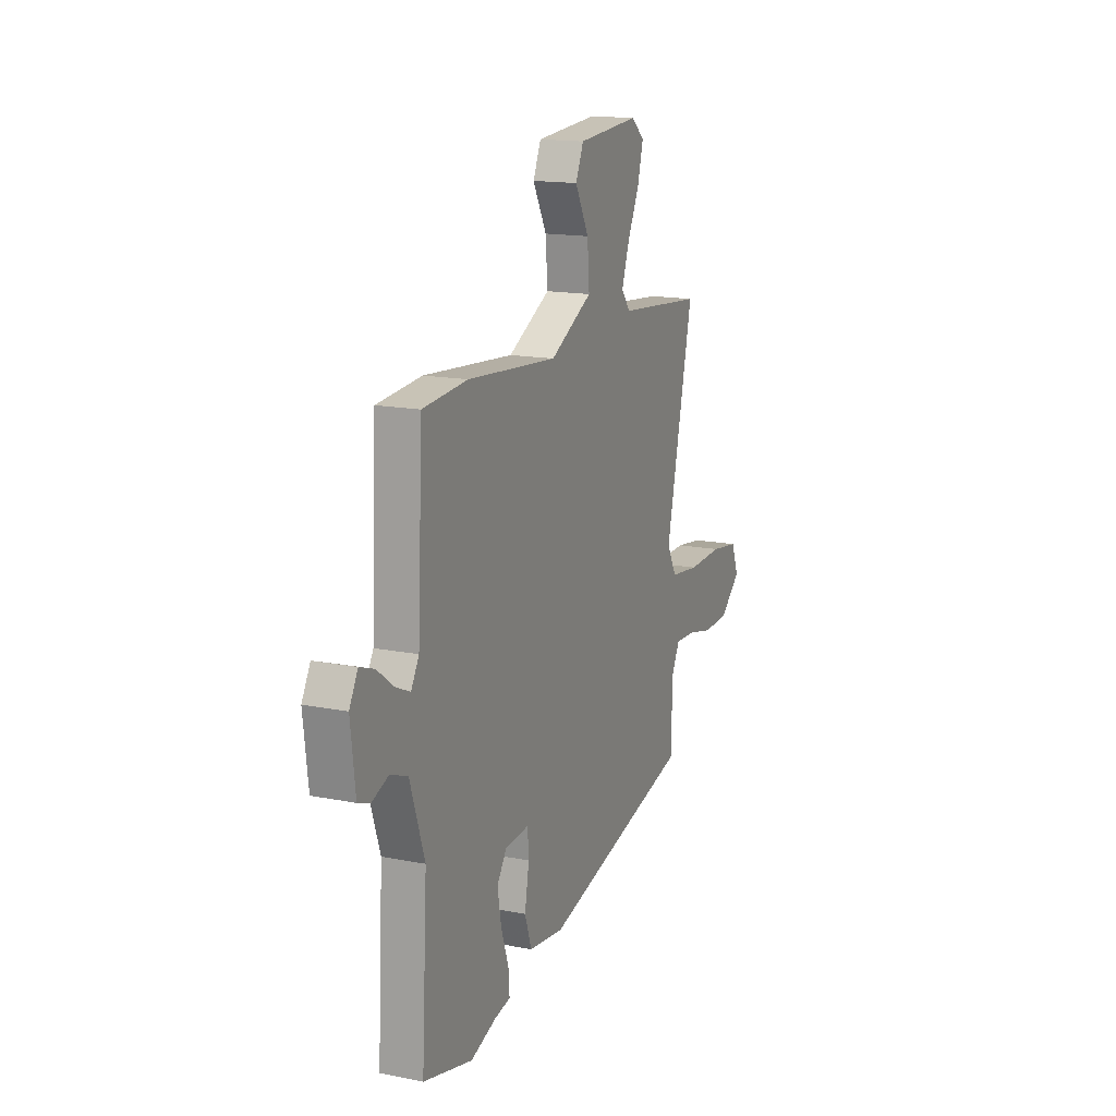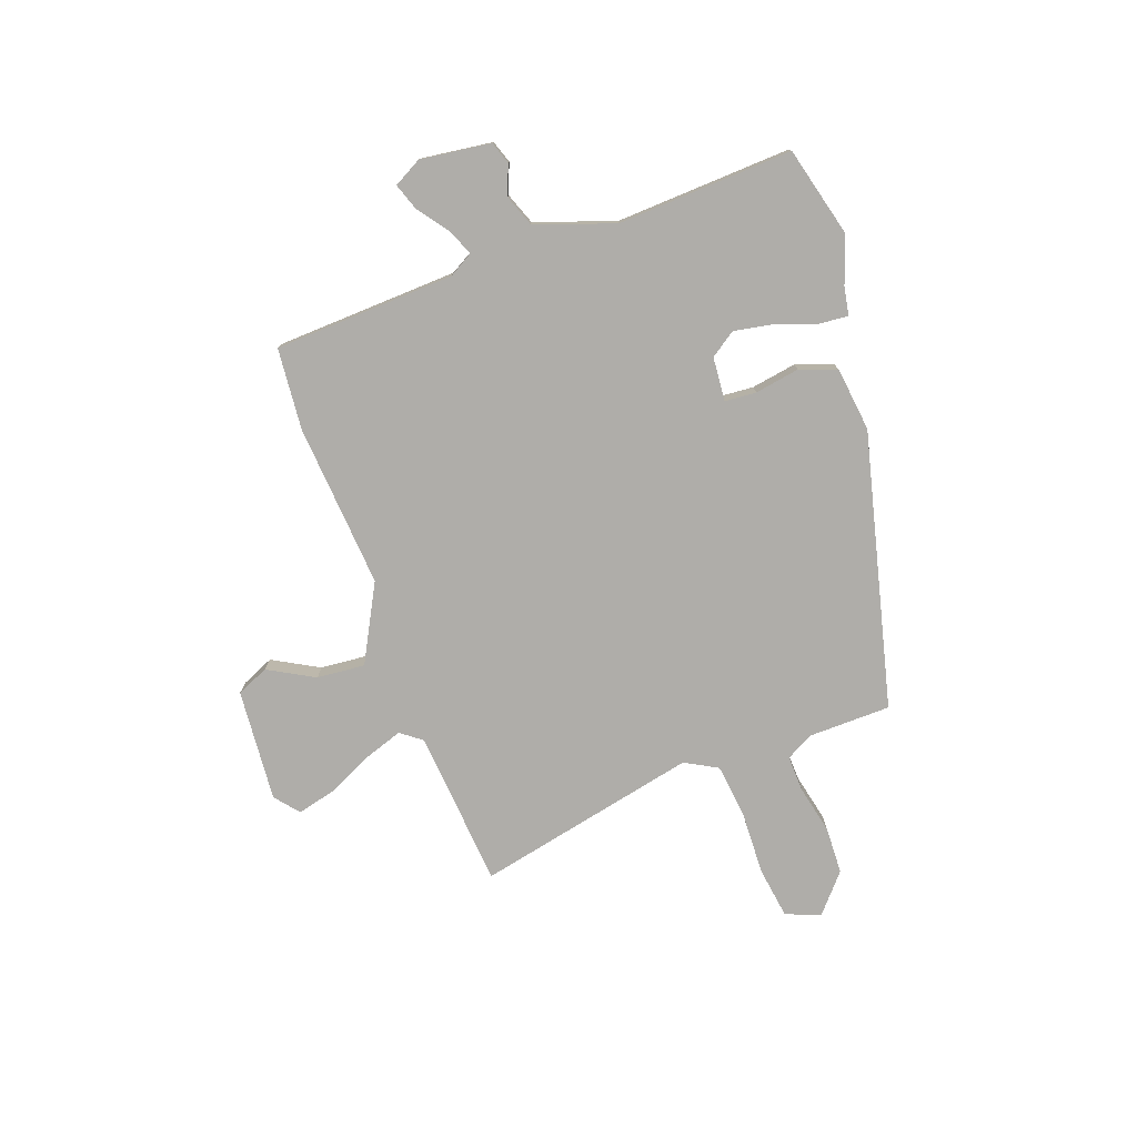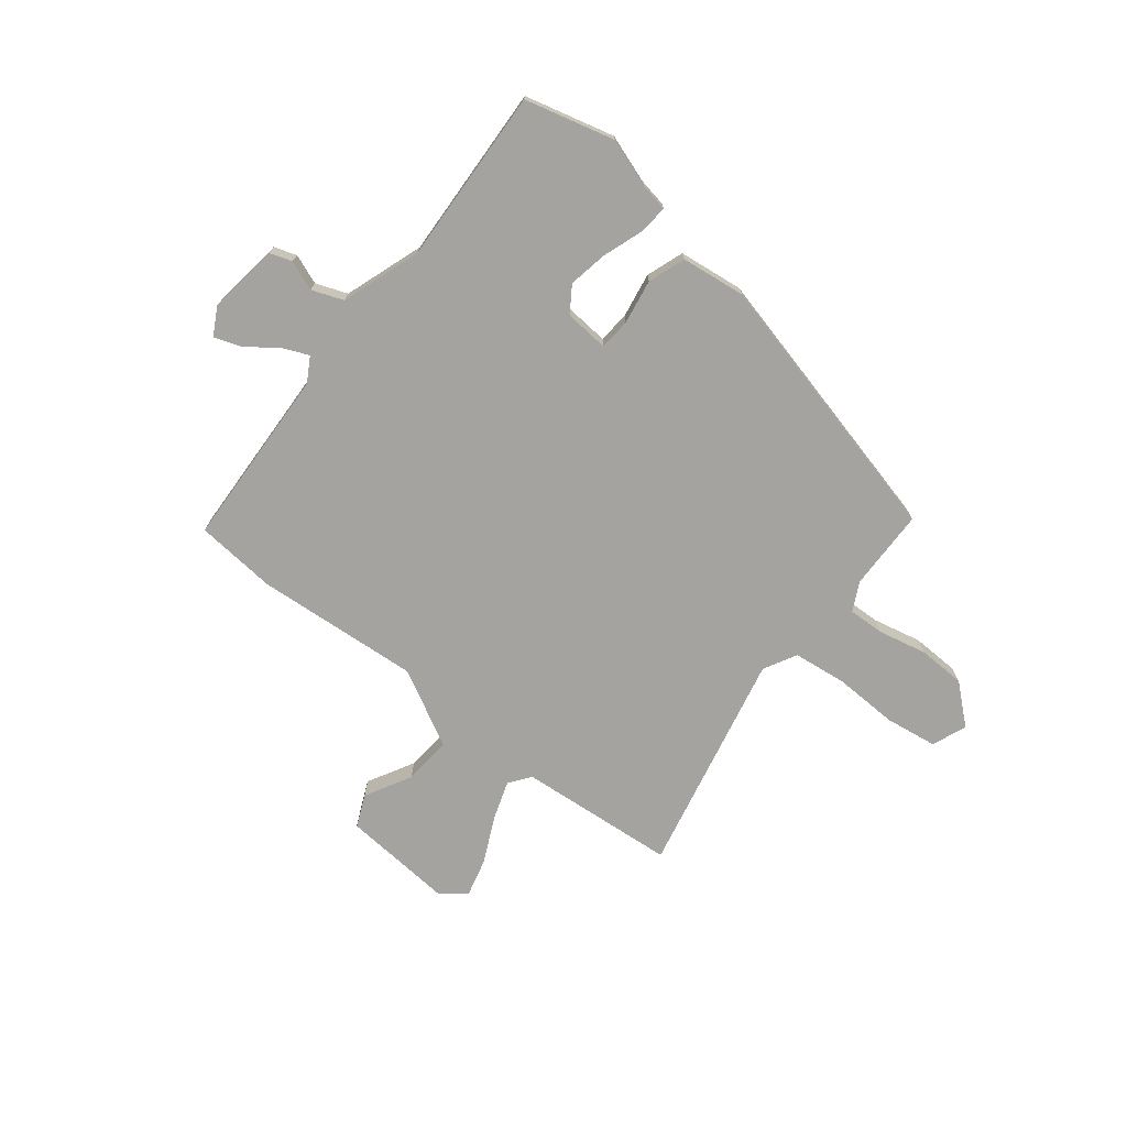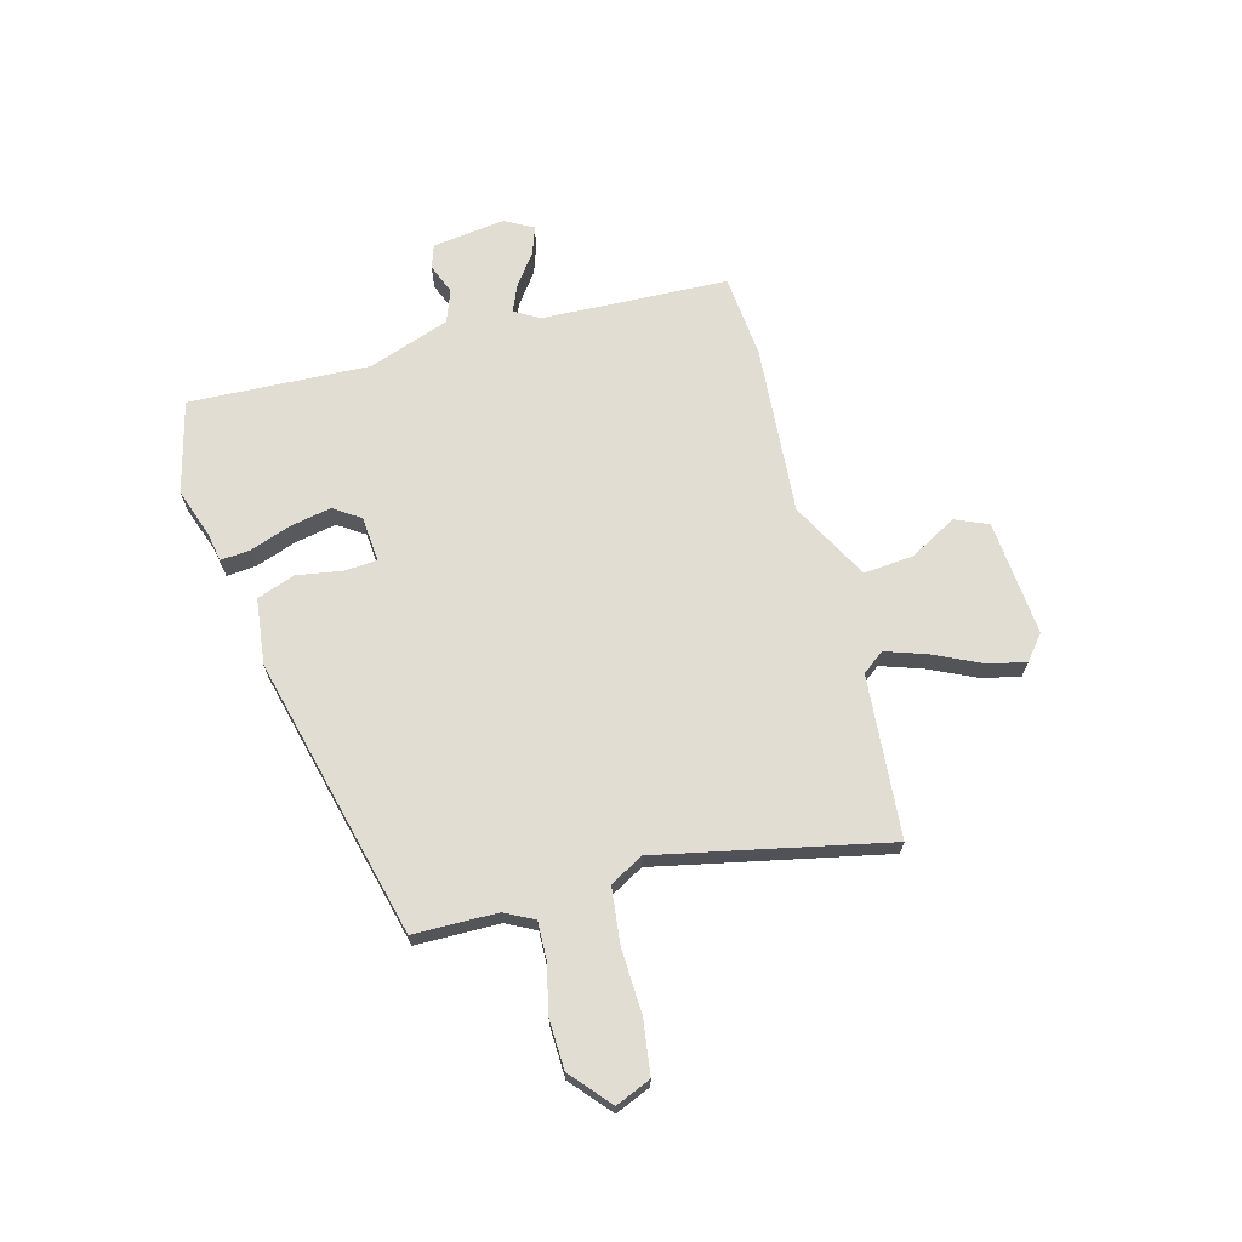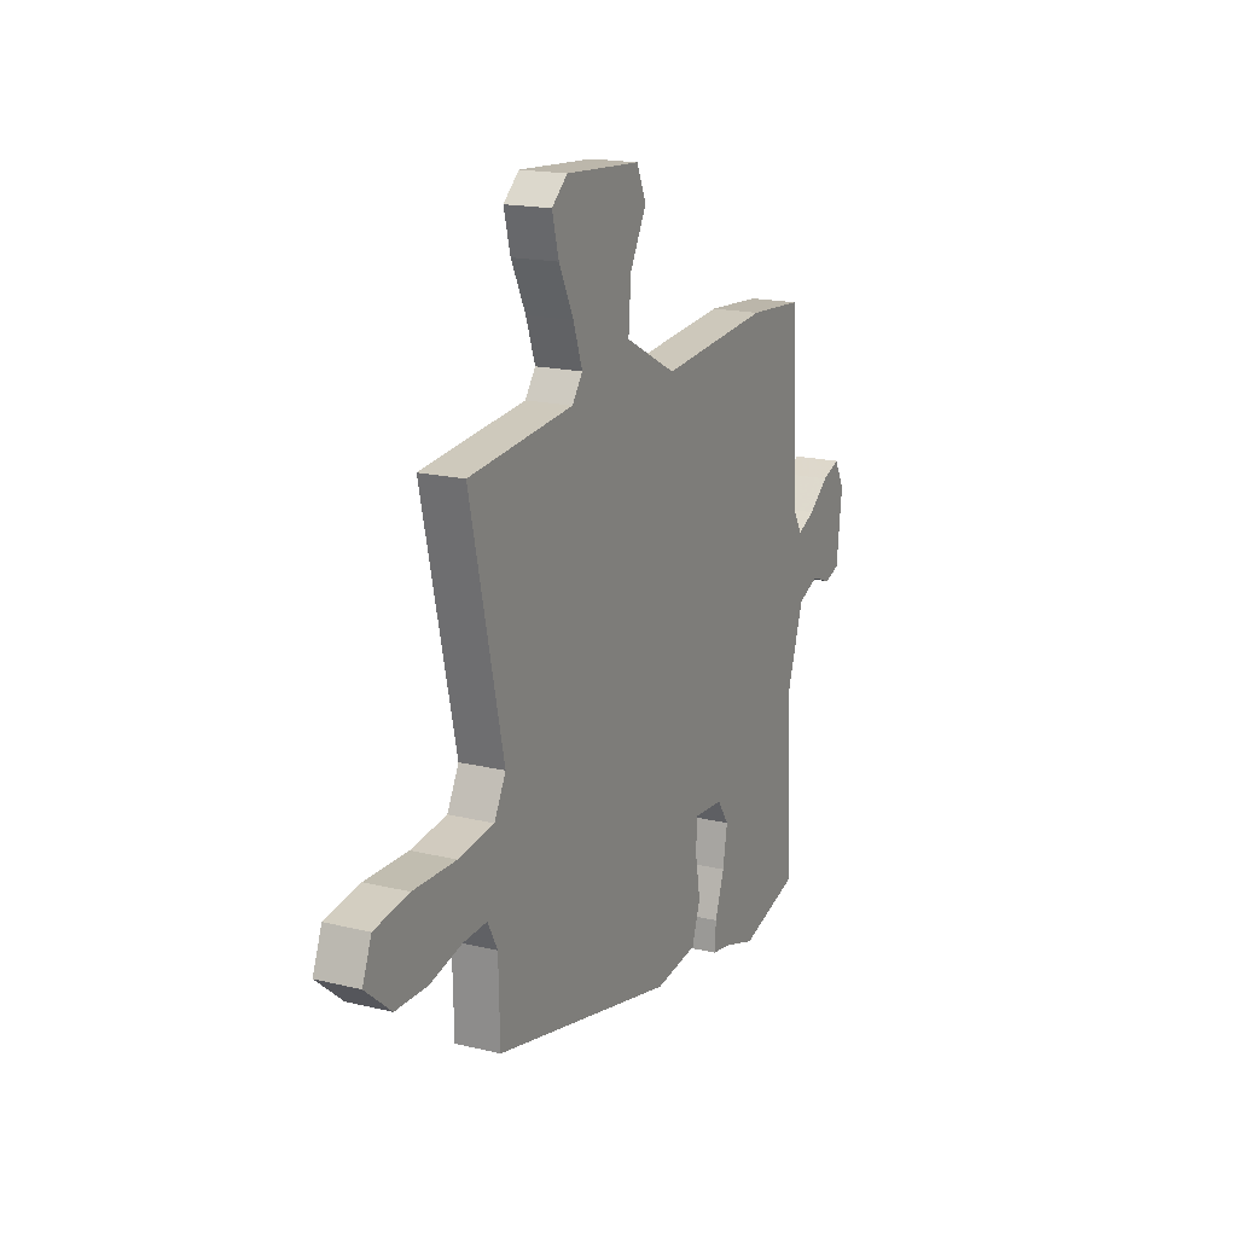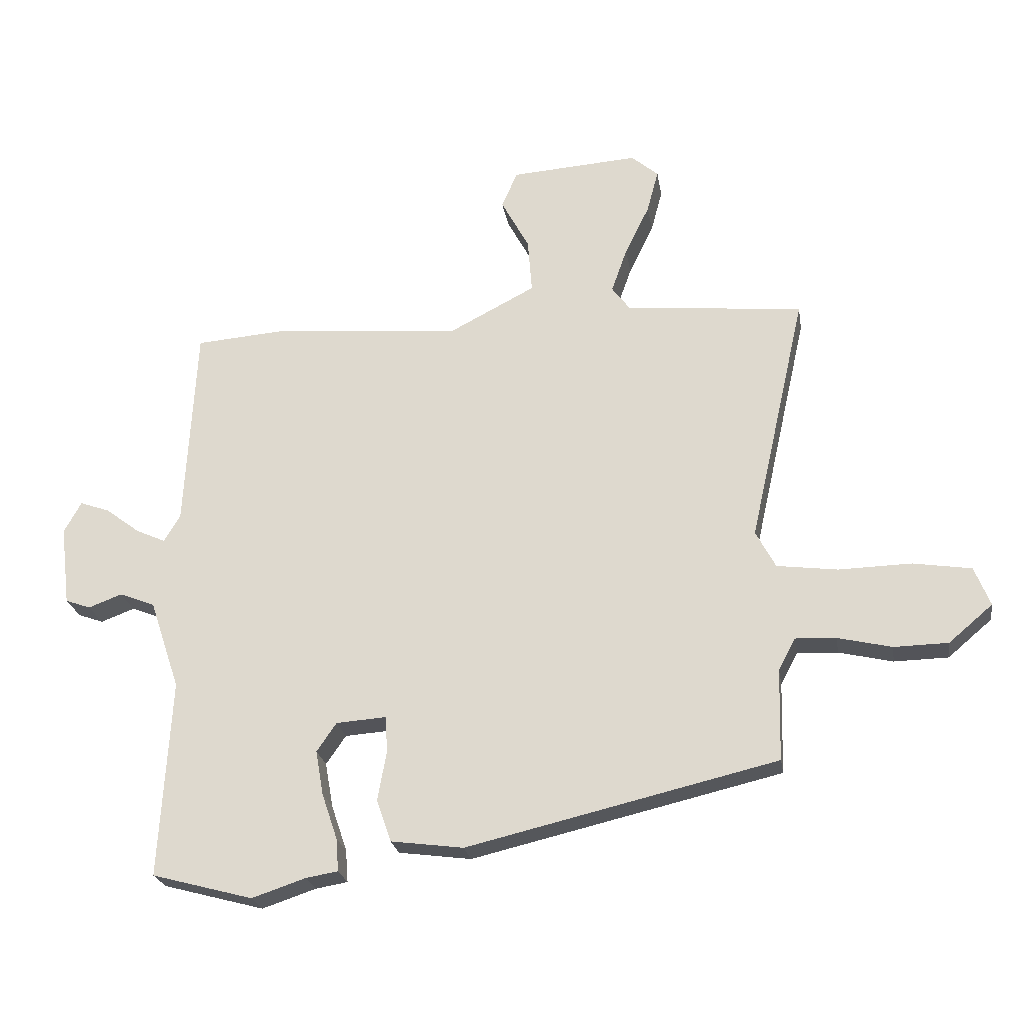
<metadata>
{"format":"obj","ext":"obj","renderer":"f3d","projection":"perspective","resolution":1024,"background":"white","views":[{"elev":15.7,"azim":112.5,"up":"+Z"},{"elev":-77.3,"azim":109.3,"up":"+Y"},{"elev":-73.0,"azim":141.2,"up":"+Y"},{"elev":68.3,"azim":-105.8,"up":"+Y"},{"elev":17.9,"azim":-64.6,"up":"+Z"},{"elev":-23.6,"azim":-170.9,"up":"+Z"}]}
</metadata>
<code>
v 0.552 0.07 -0.486
v 0.384 0.07 -0.531
v 0.294 0.07 -0.501
v 0.241 0.07 -0.492
v 0.245 0.07 -0.438
v 0.271 0.07 -0.361
v 0.284 0.07 -0.287
v 0.251 0.07 -0.239
v 0.168 0.07 -0.233
v 0.164 0.07 -0.292
v 0.179 0.07 -0.376
v 0.155 0.07 -0.446
v 0.034 0.07 -0.462
v -0.482 0.07 -0.34
v -0.486 0.07 -0.187
v -0.514 0.07 -0.134
v -0.582 0.07 -0.137
v -0.672 0.07 -0.158
v -0.762 0.07 -0.156
v -0.835 0.07 -0.094
v -0.809 0.07 -0.029
v -0.712 0.07 -0.014
v -0.591 0.07 -0.017
v -0.49 0.07 -0.004
v -0.457 0.07 0.058
v -0.551 0.07 0.475
v -0.255 0.07 0.503
v -0.225 0.07 0.543
v -0.251 0.07 0.617
v -0.292 0.07 0.701
v -0.311 0.07 0.773
v -0.266 0.07 0.811
v -0.054 0.07 0.796
v -0.027 0.07 0.736
v -0.074 0.07 0.649
v -0.081 0.07 0.558
v 0.064 0.07 0.483
v 0.373 0.07 0.51
v 0.526 0.07 0.498
v 0.544 0.07 0.158
v 0.571 0.07 0.112
v 0.62 0.07 0.134
v 0.677 0.07 0.177
v 0.727 0.07 0.195
v 0.756 0.07 0.143
v 0.74 0.07 0.01
v 0.698 0.07 -0.005
v 0.642 0.07 0.016
v 0.583 0.07 -0.007
v 0.533 0.07 -0.156
v 0.552 0 -0.486
v 0.384 0 -0.531
v 0.294 0 -0.501
v 0.241 0 -0.492
v 0.245 0 -0.438
v 0.271 0 -0.361
v 0.284 0 -0.287
v 0.251 0 -0.239
v 0.168 0 -0.233
v 0.164 0 -0.292
v 0.179 0 -0.376
v 0.155 0 -0.446
v 0.034 0 -0.462
v -0.482 0 -0.34
v -0.486 0 -0.187
v -0.514 0 -0.134
v -0.582 0 -0.137
v -0.672 0 -0.158
v -0.762 0 -0.156
v -0.835 0 -0.094
v -0.809 0 -0.029
v -0.712 0 -0.014
v -0.591 0 -0.017
v -0.49 0 -0.004
v -0.457 0 0.058
v -0.551 0 0.475
v -0.255 0 0.503
v -0.225 0 0.543
v -0.251 0 0.617
v -0.292 0 0.701
v -0.311 0 0.773
v -0.266 0 0.811
v -0.054 0 0.796
v -0.027 0 0.736
v -0.074 0 0.649
v -0.081 0 0.558
v 0.064 0 0.483
v 0.373 0 0.51
v 0.526 0 0.498
v 0.544 0 0.158
v 0.571 0 0.112
v 0.62 0 0.134
v 0.677 0 0.177
v 0.727 0 0.195
v 0.756 0 0.143
v 0.74 0 0.01
v 0.698 0 -0.005
v 0.642 0 0.016
v 0.583 0 -0.007
v 0.533 0 -0.156
f 45 46 47 48
f 45 48 49
f 42 43 44 45
f 41 42 45 49
f 40 41 49 50
f 37 38 39 40
f 36 37 40 50
f 32 33 34 35
f 32 35 36
f 29 30 31 32
f 28 29 32 36
f 27 28 36 50
f 25 26 27 50
f 20 21 22 23
f 20 23 24
f 17 18 19 20
f 16 17 20 24
f 15 16 24 25
f 10 11 12 13
f 9 10 13 14
f 3 4 5 6
f 3 6 7
f 2 3 7
f 1 2 7
f 50 1 7 8
f 9 14 15 25
f 8 9 25 50
f 98 97 96 95
f 99 98 95
f 95 94 93 92
f 99 95 92 91
f 100 99 91 90
f 90 89 88 87
f 100 90 87 86
f 85 84 83 82
f 86 85 82
f 82 81 80 79
f 86 82 79 78
f 100 86 78 77
f 100 77 76 75
f 73 72 71 70
f 74 73 70
f 70 69 68 67
f 74 70 67 66
f 75 74 66 65
f 63 62 61 60
f 64 63 60 59
f 56 55 54 53
f 57 56 53
f 57 53 52
f 57 52 51
f 58 57 51 100
f 75 65 64 59
f 100 75 59 58
f 1 51 52 2
f 2 52 53 3
f 3 53 54 4
f 4 54 55 5
f 5 55 56 6
f 6 56 57 7
f 7 57 58 8
f 8 58 59 9
f 9 59 60 10
f 10 60 61 11
f 11 61 62 12
f 12 62 63 13
f 13 63 64 14
f 14 64 65 15
f 15 65 66 16
f 16 66 67 17
f 17 67 68 18
f 18 68 69 19
f 19 69 70 20
f 20 70 71 21
f 21 71 72 22
f 22 72 73 23
f 23 73 74 24
f 24 74 75 25
f 25 75 76 26
f 26 76 77 27
f 27 77 78 28
f 28 78 79 29
f 29 79 80 30
f 30 80 81 31
f 31 81 82 32
f 32 82 83 33
f 33 83 84 34
f 34 84 85 35
f 35 85 86 36
f 36 86 87 37
f 37 87 88 38
f 38 88 89 39
f 39 89 90 40
f 40 90 91 41
f 41 91 92 42
f 42 92 93 43
f 43 93 94 44
f 44 94 95 45
f 45 95 96 46
f 46 96 97 47
f 47 97 98 48
f 48 98 99 49
f 49 99 100 50
f 50 100 51 1

</code>
